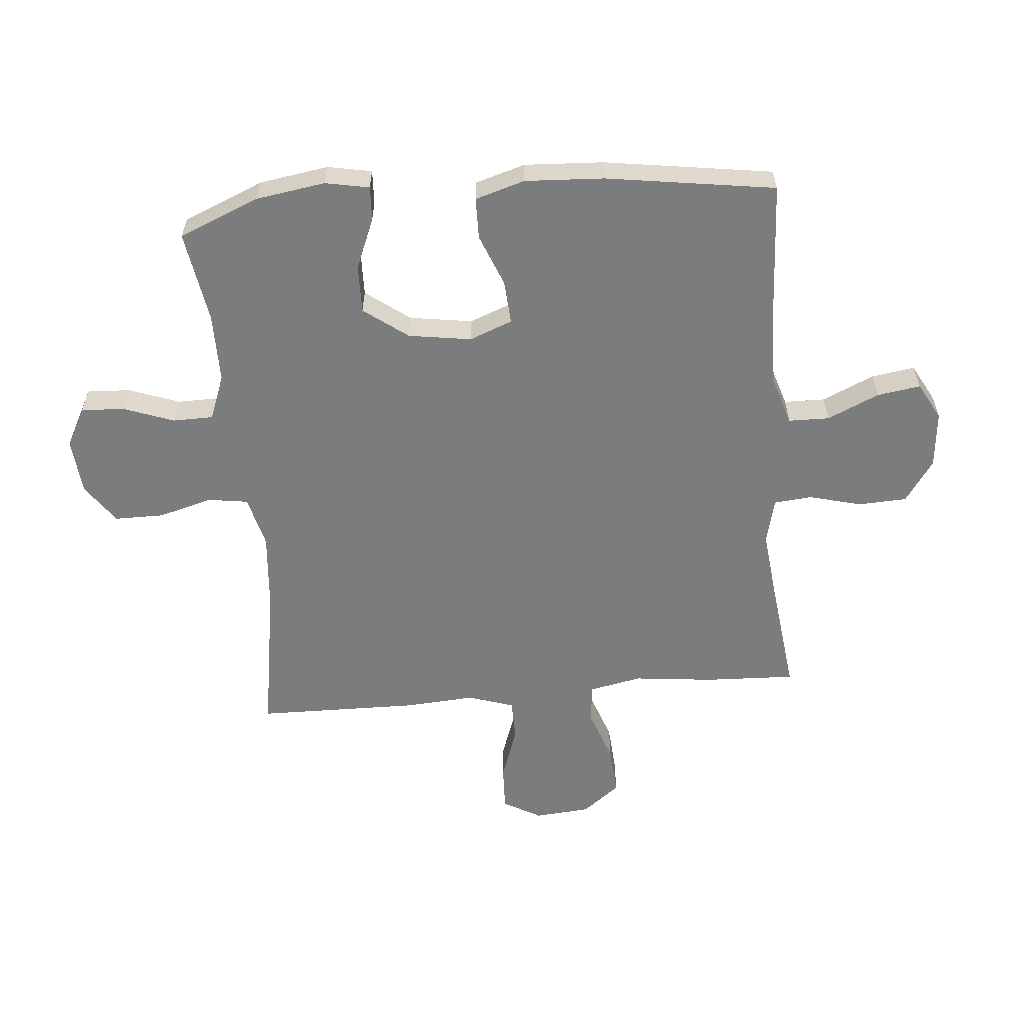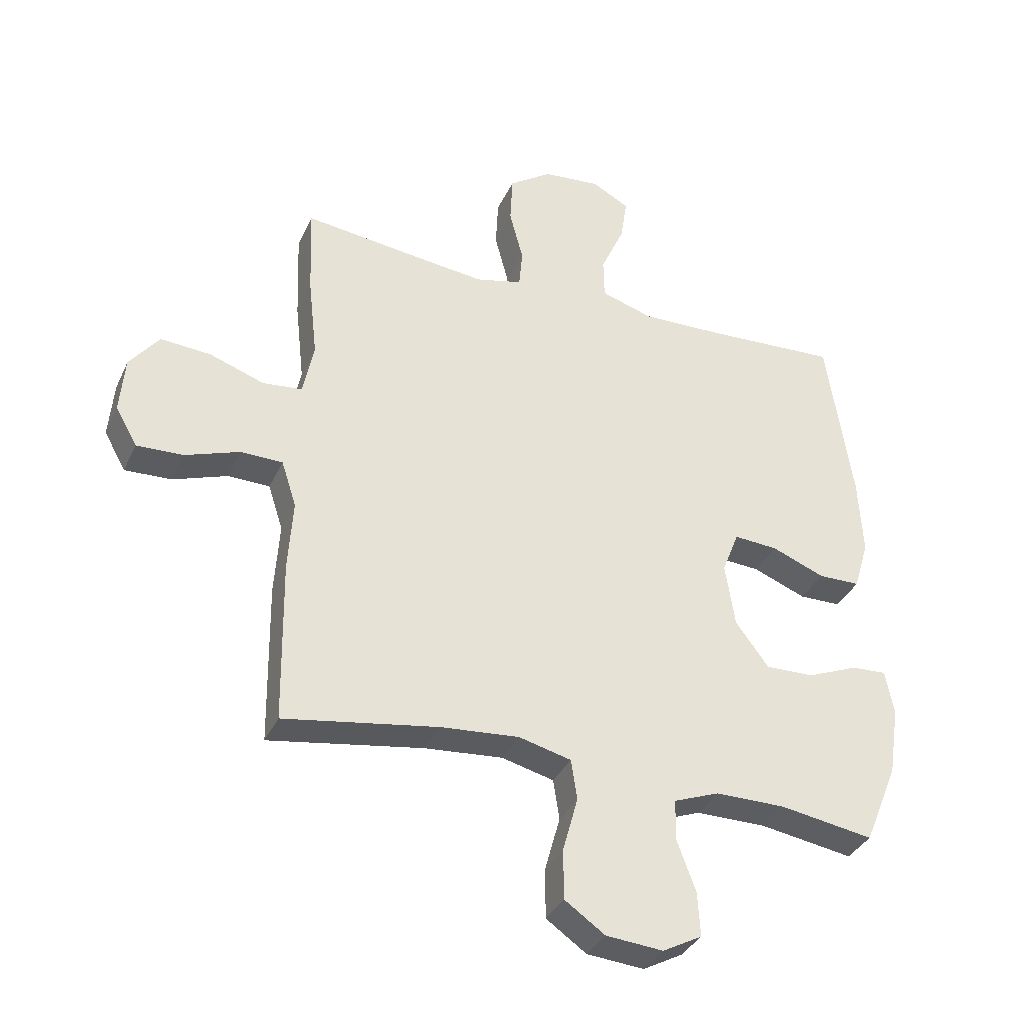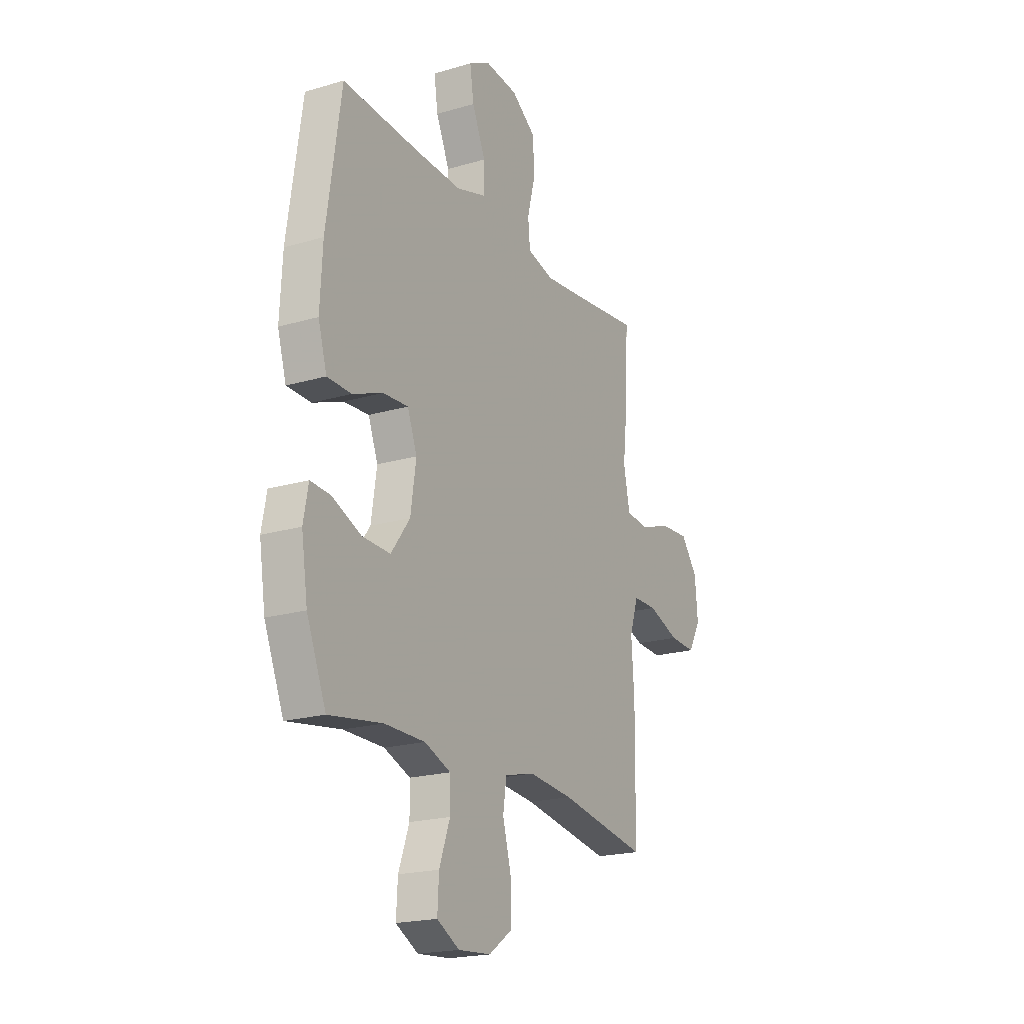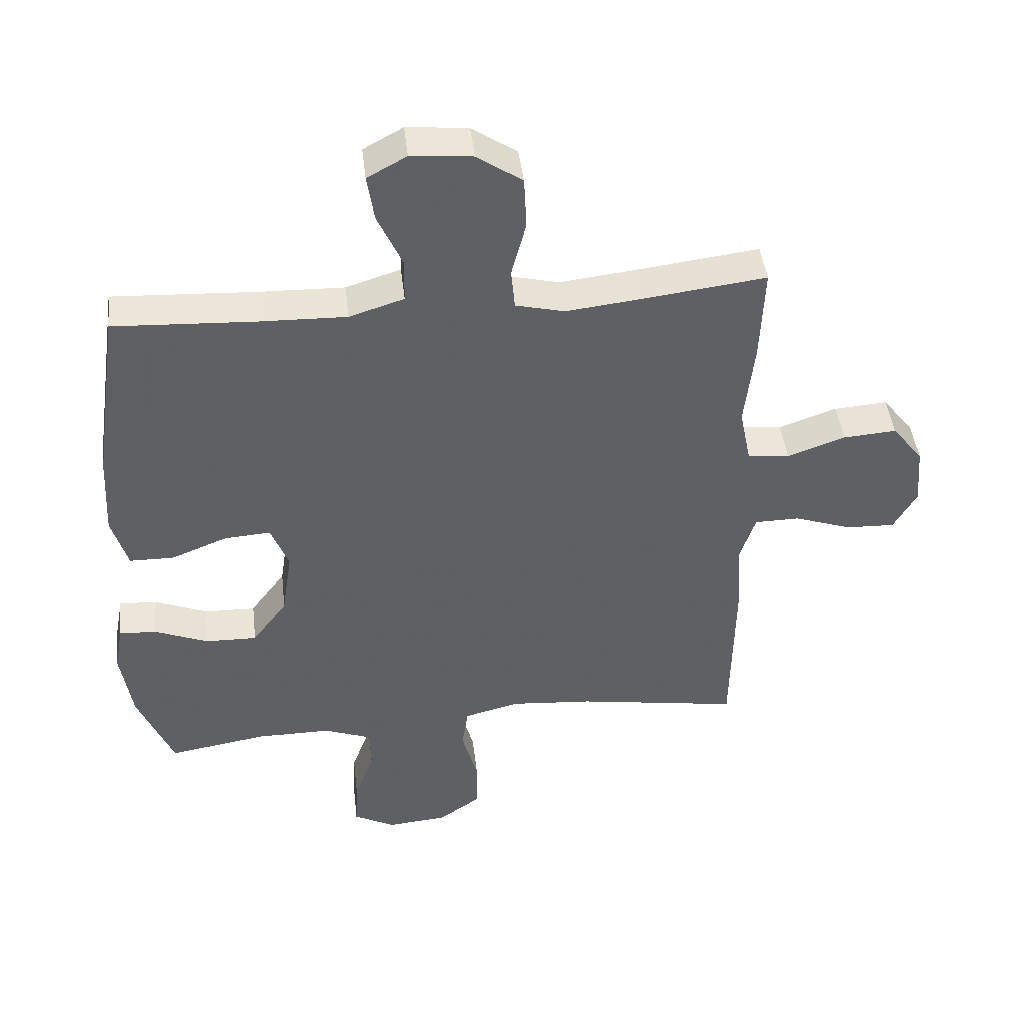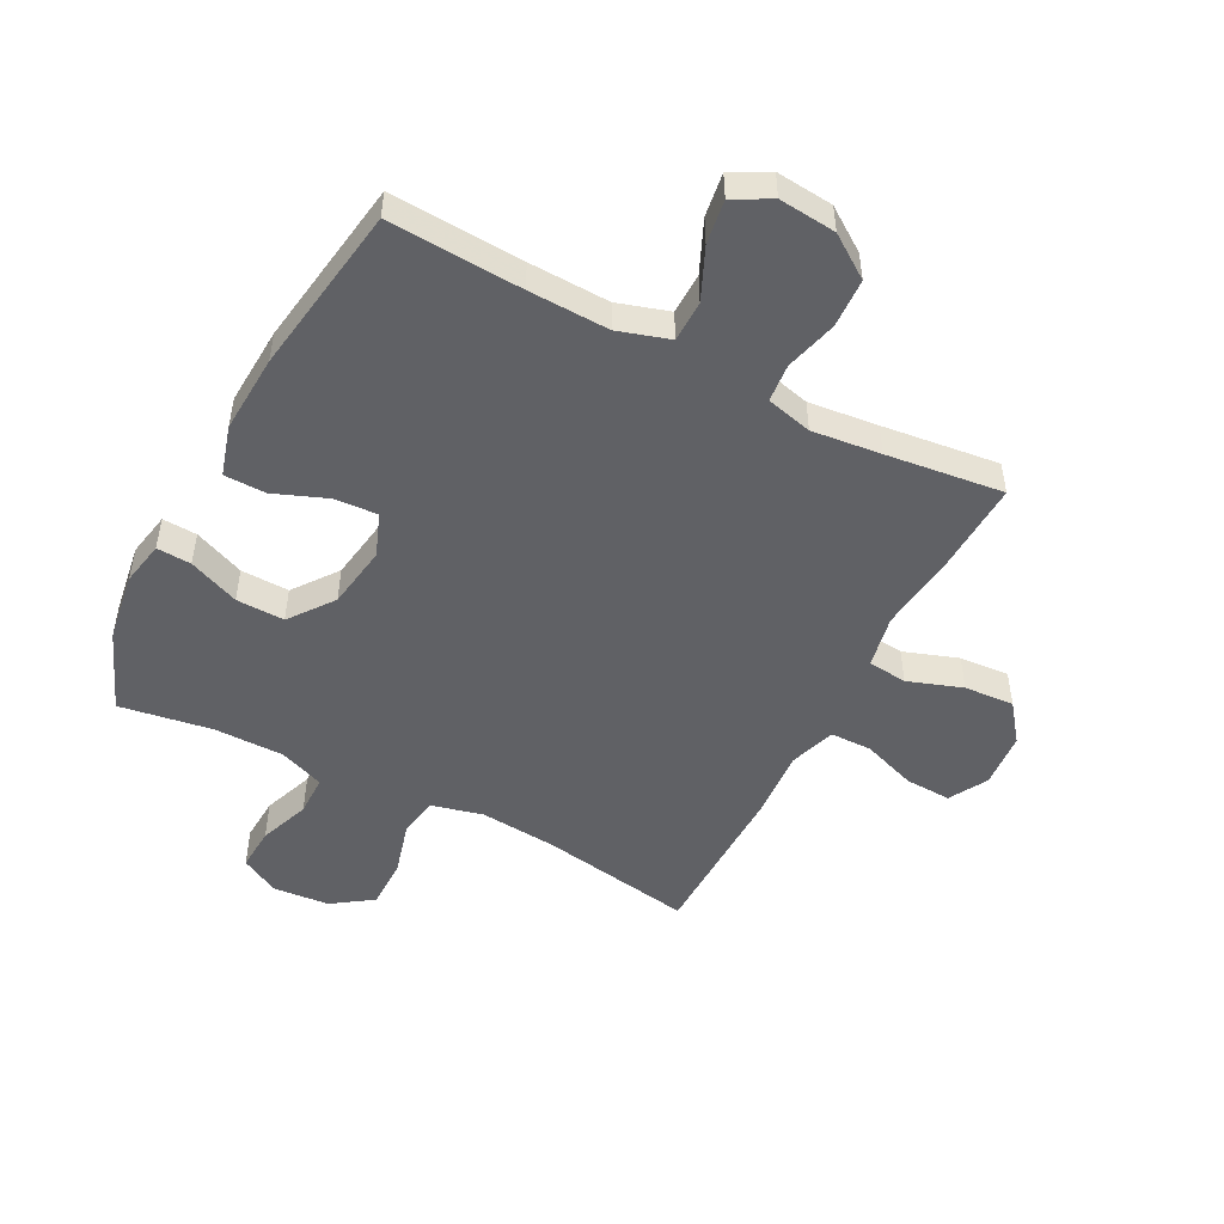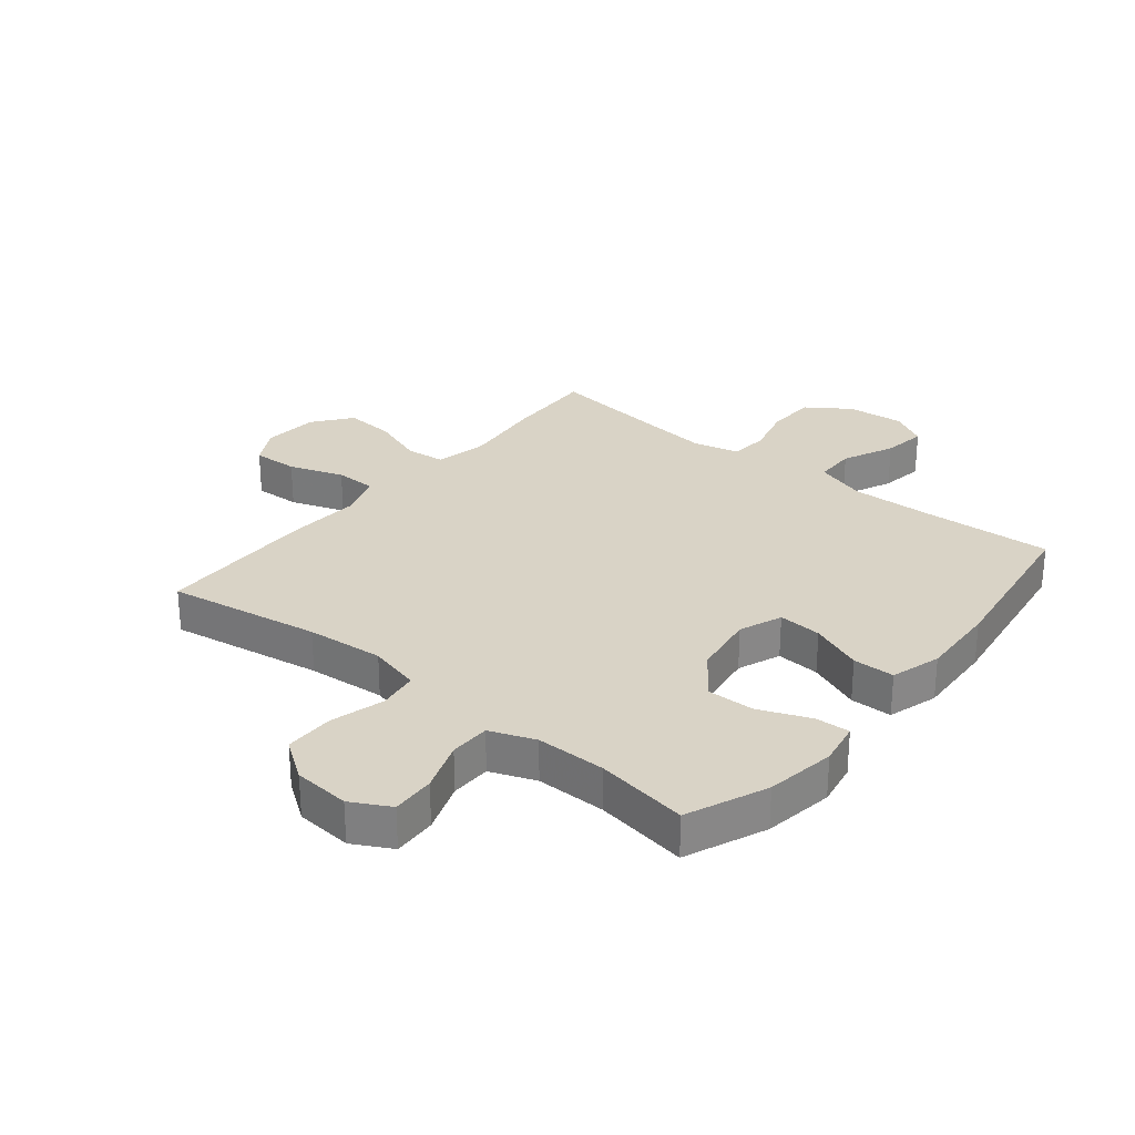
<metadata>
{"format":"obj","ext":"obj","renderer":"f3d","projection":"perspective","resolution":1024,"background":"white","views":[{"elev":-58.7,"azim":-85.0,"up":"+Y"},{"elev":-35.4,"azim":157.7,"up":"+Z"},{"elev":-20.4,"azim":-61.9,"up":"+Z"},{"elev":44.9,"azim":-6.6,"up":"+Z"},{"elev":-49.7,"azim":-27.7,"up":"+Y"},{"elev":28.3,"azim":-140.8,"up":"+Y"}]}
</metadata>
<code>
v 0.5 0.07 0.5
v 0.494 0.07 0.348
v 0.479 0.07 0.213
v 0.497 0.07 0.124
v 0.563 0.07 0.117
v 0.654 0.07 0.149
v 0.738 0.07 0.155
v 0.787 0.07 0.092
v 0.795 0.07 -0.002
v 0.759 0.07 -0.066
v 0.682 0.07 -0.063
v 0.591 0.07 -0.031
v 0.521 0.07 -0.032
v 0.496 0.07 -0.109
v 0.504 0.07 -0.228
v 0.5 0.07 -0.5
v 0.243 0.07 -0.458
v 0.113 0.07 -0.447
v 0.026 0.07 -0.469
v 0.016 0.07 -0.536
v 0.041 0.07 -0.627
v 0.041 0.07 -0.71
v -0.026 0.07 -0.757
v -0.121 0.07 -0.765
v -0.186 0.07 -0.73
v -0.182 0.07 -0.657
v -0.151 0.07 -0.572
v -0.152 0.07 -0.504
v -0.228 0.07 -0.475
v -0.345 0.07 -0.475
v -0.5 0.07 -0.5
v -0.556 0.07 -0.365
v -0.574 0.07 -0.248
v -0.56 0.07 -0.174
v -0.502 0.07 -0.177
v -0.417 0.07 -0.212
v -0.336 0.07 -0.214
v -0.281 0.07 -0.14
v -0.265 0.07 -0.034
v -0.293 0.07 0.038
v -0.366 0.07 0.033
v -0.454 0.07 -0.002
v -0.524 0.07 -0.001
v -0.549 0.07 0.083
v -0.542 0.07 0.215
v -0.5 0.07 0.5
v -0.277 0.07 0.488
v -0.142 0.07 0.484
v -0.056 0.07 0.511
v -0.055 0.07 0.58
v -0.094 0.07 0.667
v -0.105 0.07 0.74
v -0.043 0.07 0.774
v 0.053 0.07 0.765
v 0.124 0.07 0.716
v 0.128 0.07 0.634
v 0.105 0.07 0.546
v 0.111 0.07 0.482
v 0.188 0.07 0.463
v 0.304 0.07 0.476
v 0.5 0 0.5
v 0.494 0 0.348
v 0.479 0 0.213
v 0.497 0 0.124
v 0.563 0 0.117
v 0.654 0 0.149
v 0.738 0 0.155
v 0.787 0 0.092
v 0.795 0 -0.002
v 0.759 0 -0.066
v 0.682 0 -0.063
v 0.591 0 -0.031
v 0.521 0 -0.032
v 0.496 0 -0.109
v 0.504 0 -0.228
v 0.5 0 -0.5
v 0.243 0 -0.458
v 0.113 0 -0.447
v 0.026 0 -0.469
v 0.016 0 -0.536
v 0.041 0 -0.627
v 0.041 0 -0.71
v -0.026 0 -0.757
v -0.121 0 -0.765
v -0.186 0 -0.73
v -0.182 0 -0.657
v -0.151 0 -0.572
v -0.152 0 -0.504
v -0.228 0 -0.475
v -0.345 0 -0.475
v -0.5 0 -0.5
v -0.556 0 -0.365
v -0.574 0 -0.248
v -0.56 0 -0.174
v -0.502 0 -0.177
v -0.417 0 -0.212
v -0.336 0 -0.214
v -0.281 0 -0.14
v -0.265 0 -0.034
v -0.293 0 0.038
v -0.366 0 0.033
v -0.454 0 -0.002
v -0.524 0 -0.001
v -0.549 0 0.083
v -0.542 0 0.215
v -0.5 0 0.5
v -0.277 0 0.488
v -0.142 0 0.484
v -0.056 0 0.511
v -0.055 0 0.58
v -0.094 0 0.667
v -0.105 0 0.74
v -0.043 0 0.774
v 0.053 0 0.765
v 0.124 0 0.716
v 0.128 0 0.634
v 0.105 0 0.546
v 0.111 0 0.482
v 0.188 0 0.463
v 0.304 0 0.476
f 54 55 56 57
f 54 57 58
f 53 54 58
f 50 51 52 53
f 49 50 53 58
f 48 49 58 59
f 44 45 46 47
f 44 47 48 59
f 41 42 43 44
f 40 41 44 59
f 33 34 35 36
f 33 36 37
f 30 31 32 33
f 29 30 33 37
f 28 29 37 38
f 24 25 26 27
f 24 27 28
f 23 24 28
f 20 21 22 23
f 19 20 23 28
f 18 19 28 38
f 14 15 16 17
f 13 14 17 18
f 9 10 11 12
f 9 12 13
f 8 9 13
f 5 6 7 8
f 4 5 8 13
f 3 4 13 18
f 60 1 2 3
f 39 40 59 60
f 38 39 60
f 3 18 38 60
f 117 116 115 114
f 118 117 114
f 118 114 113
f 113 112 111 110
f 118 113 110 109
f 119 118 109 108
f 107 106 105 104
f 119 108 107 104
f 104 103 102 101
f 119 104 101 100
f 96 95 94 93
f 97 96 93
f 93 92 91 90
f 97 93 90 89
f 98 97 89 88
f 87 86 85 84
f 88 87 84
f 88 84 83
f 83 82 81 80
f 88 83 80 79
f 98 88 79 78
f 77 76 75 74
f 78 77 74 73
f 72 71 70 69
f 73 72 69
f 73 69 68
f 68 67 66 65
f 73 68 65 64
f 78 73 64 63
f 63 62 61 120
f 120 119 100 99
f 120 99 98
f 120 98 78 63
f 1 61 62 2
f 2 62 63 3
f 3 63 64 4
f 4 64 65 5
f 5 65 66 6
f 6 66 67 7
f 7 67 68 8
f 8 68 69 9
f 9 69 70 10
f 10 70 71 11
f 11 71 72 12
f 12 72 73 13
f 13 73 74 14
f 14 74 75 15
f 15 75 76 16
f 16 76 77 17
f 17 77 78 18
f 18 78 79 19
f 19 79 80 20
f 20 80 81 21
f 21 81 82 22
f 22 82 83 23
f 23 83 84 24
f 24 84 85 25
f 25 85 86 26
f 26 86 87 27
f 27 87 88 28
f 28 88 89 29
f 29 89 90 30
f 30 90 91 31
f 31 91 92 32
f 32 92 93 33
f 33 93 94 34
f 34 94 95 35
f 35 95 96 36
f 36 96 97 37
f 37 97 98 38
f 38 98 99 39
f 39 99 100 40
f 40 100 101 41
f 41 101 102 42
f 42 102 103 43
f 43 103 104 44
f 44 104 105 45
f 45 105 106 46
f 46 106 107 47
f 47 107 108 48
f 48 108 109 49
f 49 109 110 50
f 50 110 111 51
f 51 111 112 52
f 52 112 113 53
f 53 113 114 54
f 54 114 115 55
f 55 115 116 56
f 56 116 117 57
f 57 117 118 58
f 58 118 119 59
f 59 119 120 60
f 60 120 61 1

</code>
